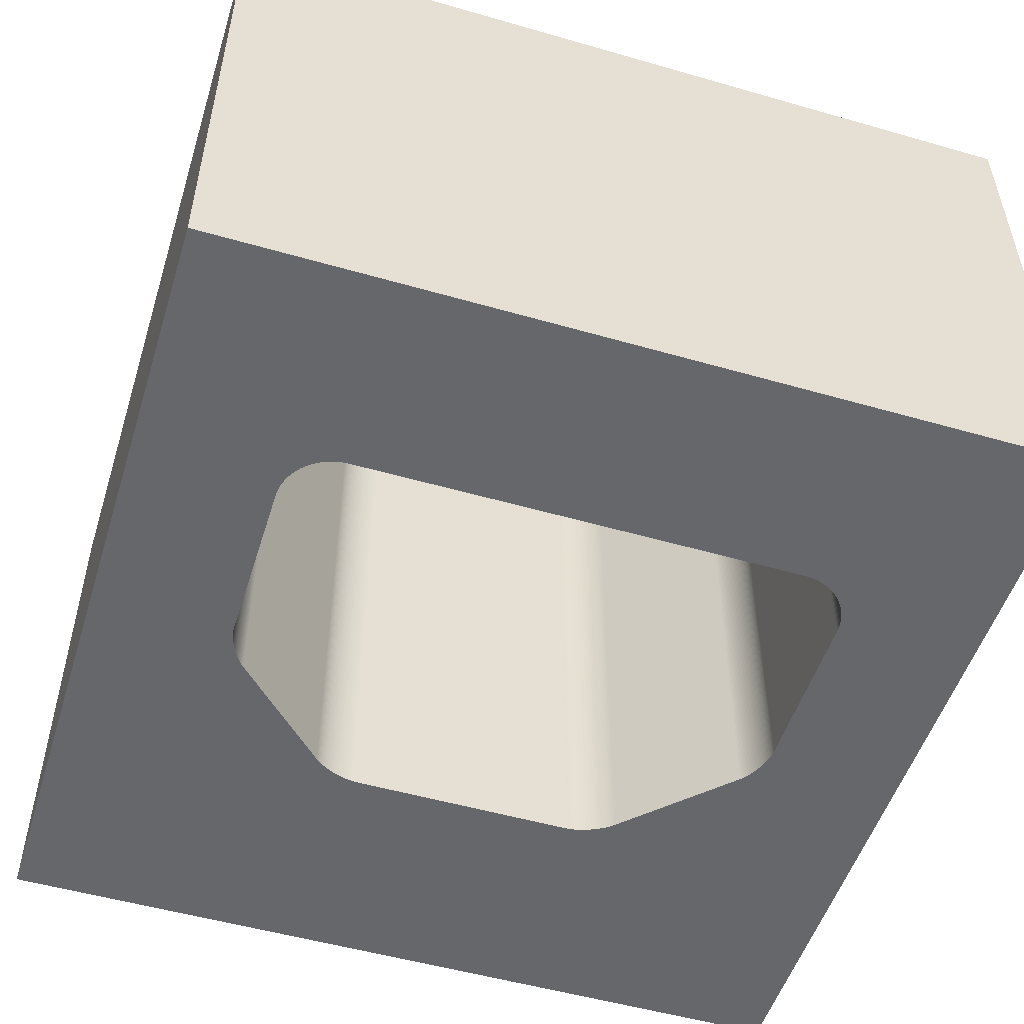
<metadata>
{"format":"obj","ext":"obj","renderer":"f3d","projection":"perspective","resolution":1024,"background":"white","views":[{"elev":-52.0,"azim":-17.3,"up":"+Z"}]}
</metadata>
<code>
o 立方体.007_立方体.033
v -0.015 -0.015 -0.02
v -0.015 -0.015 -0
v -0.015 0.015 -0.02
v -0.015 0.015 -0
v 0.015 -0.015 -0.02
v 0.015 -0.015 -0
v 0.015 0.015 -0.02
v 0.015 0.015 -0
v -0.009269 -0.007335 -0
v -0.009269 -0.007335 -0.02
v -0.009343 -0.007271 -0
v -0.009343 -0.007271 -0.02
v 0.009343 -0.007271 -0
v 0.009343 -0.007271 -0.02
v 0.009111 -0.007452 -0
v 0.009111 -0.007452 -0.02
v -0.009191 -0.007396 -0
v -0.009191 -0.007396 -0.02
v 0.009028 -0.007505 -0
v 0.009028 -0.007505 -0.02
v 0.004321 0.00618 -0
v 0.004321 0.00618 -0.02
v 0.004264 0.00619 -0
v 0.004264 0.00619 -0.02
v 0.004675 0.006092 -0
v 0.004675 0.006092 -0.02
v 0.004615 0.00611 -0
v 0.004615 0.00611 -0.02
v 0.004378 0.006169 -0
v 0.004378 0.006169 -0.02
v 0.004555 0.006127 -0
v 0.004555 0.006127 -0.02
v 0.008855 -0.007597 -0
v 0.008855 -0.007597 -0.02
v -0.009848 -0.006555 -0
v -0.009848 -0.006555 -0.02
v -0.009546 -0.007058 -0
v -0.009546 -0.007058 -0.02
v -0.009414 -0.007203 -0
v -0.009414 -0.007203 -0.02
v 0.008943 -0.007553 -0
v 0.008943 -0.007553 -0.02
v -0.009808 -0.006644 -0
v -0.009808 -0.006644 -0.02
v 0.005089 0.005925 -0
v 0.005089 0.005925 -0.02
v 0.005146 0.005897 -0
v 0.005146 0.005897 -0.02
v 0.004914 0.006004 -0
v 0.004914 0.006004 -0.02
v 0.004973 0.005979 -0
v 0.004973 0.005979 -0.02
v 0.005032 0.005952 -0
v 0.005032 0.005952 -0.02
v -0.009663 -0.0069 -0
v -0.009663 -0.0069 -0.02
v -0.009606 -0.006981 -0
v -0.009606 -0.006981 -0.02
v -0.009482 -0.007132 -0
v -0.009482 -0.007132 -0.02
v 0.004495 0.006143 -0
v 0.004495 0.006143 -0.02
v 0.004437 0.006157 -0
v 0.004437 0.006157 -0.02
v 0.004209 0.006197 -0
v 0.004209 0.006197 -0.02
v -0.009715 -0.006817 -0
v -0.009715 -0.006817 -0.02
v -0.009764 -0.006732 -0
v -0.009764 -0.006732 -0.02
v -0.009111 -0.007452 -0
v -0.009111 -0.007452 -0.02
v 0.004735 0.006072 -0
v 0.004735 0.006072 -0.02
v 0.004795 0.00605 -0
v 0.004795 0.00605 -0.02
v 0.004855 0.006028 -0
v 0.004855 0.006028 -0.02
v -0.009328 0.001882 -0
v -0.009328 0.001882 -0.02
v -0.009293 0.001918 -0
v -0.009293 0.001918 -0.02
v 0.004154 0.006203 -0
v 0.004154 0.006203 -0.02
v 0.00405 0.00621 -0
v 0.00405 0.00621 -0.02
v -0.009362 0.001844 -0
v -0.009362 0.001844 -0.02
v 0.004 0.006211 -0
v 0.004 0.006211 -0.02
v -0.00405 0.00621 -0
v -0.00405 0.00621 -0.02
v -0.004378 0.006169 -0
v -0.004378 0.006169 -0.02
v -0.004735 0.006072 -0
v -0.004735 0.006072 -0.02
v -0.004855 0.006028 -0
v -0.004855 0.006028 -0.02
v -0.004 0.006211 -0
v -0.004 0.006211 -0.02
v -0.004437 0.006157 -0
v -0.004437 0.006157 -0.02
v -0.01 0.000211 -0
v -0.01 0.000211 -0.02
v -0.01 -0.001789 -0.02
v -0.009986 0.000419 -0
v -0.009986 0.000419 -0.02
v -0.009979 0.000475 -0
v -0.009979 0.000475 -0.02
v -0.009999 0.000261 -0
v -0.009999 0.000261 -0.02
v -0.009997 0.000312 -0
v -0.009997 0.000312 -0.02
v -0.009992 0.000365 -0
v -0.009992 0.000365 -0.02
v -0.004615 0.00611 -0
v -0.004615 0.00611 -0.02
v -0.004675 0.006092 -0
v -0.004675 0.006092 -0.02
v -0.004795 0.00605 -0
v -0.004795 0.00605 -0.02
v -0.005707 0.005504 -0
v -0.005707 0.005504 -0.02
v -0.004555 0.006127 -0
v -0.004555 0.006127 -0.02
v -0.01 -0.005789 -0
v -0.01 -0.005789 -0.02
v -0.004495 0.006143 -0
v -0.004495 0.006143 -0.02
v -0.009397 0.001803 -0
v -0.009397 0.001803 -0.02
v 0.00536 0.005774 -0
v 0.00536 0.005774 -0.02
v 0.00541 0.005742 -0
v 0.00541 0.005742 -0.02
v 0.009563 0.001571 -0
v 0.009563 0.001571 -0.02
v 0.009531 0.001621 -0
v 0.009531 0.001621 -0.02
v 0.005309 0.005806 -0
v 0.005309 0.005806 -0.02
v 0.009498 0.00167 -0
v 0.009498 0.00167 -0.02
v 0.009482 -0.007132 -0
v 0.009482 -0.007132 -0.02
v 0.009414 -0.007203 -0
v 0.009414 -0.007203 -0.02
v -0.009883 -0.006463 -0
v -0.009883 -0.006463 -0.02
v 0.008765 -0.007637 -0
v 0.008765 -0.007637 -0.02
v -0.009914 -0.00637 -0
v -0.009914 -0.00637 -0.02
v 0.009431 0.001761 -0
v 0.009431 0.001761 -0.02
v 0.005671 0.005538 -0
v 0.005671 0.005538 -0.02
v 0.005707 0.005504 -0
v 0.005707 0.005504 -0.02
v 0.009465 0.001716 -0
v 0.009465 0.001716 -0.02
v 0.009397 0.001803 -0
v 0.009397 0.001803 -0.02
v 0.009595 0.00152 -0
v 0.009595 0.00152 -0.02
v 0.009686 0.001357 -0
v 0.009686 0.001357 -0.02
v 0.009656 0.001412 -0
v 0.009656 0.001412 -0.02
v 0.009626 0.001466 -0
v 0.009626 0.001466 -0.02
v 0.005459 0.005709 -0
v 0.005459 0.005709 -0.02
v 0.005505 0.005675 -0
v 0.005505 0.005675 -0.02
v 0.009293 0.001918 -0
v 0.009293 0.001918 -0.02
v 0.009328 0.001882 -0
v 0.009328 0.001882 -0.02
v -0.00994 -0.006275 -0
v -0.00994 -0.006275 -0.02
v -0.009962 -0.006179 -0
v -0.009962 -0.006179 -0.02
v 0.008674 -0.007672 -0
v 0.008674 -0.007672 -0.02
v 0.005256 0.005837 -0
v 0.005256 0.005837 -0.02
v 0.005201 0.005867 -0
v 0.005201 0.005867 -0.02
v 0.009362 0.001844 -0
v 0.009362 0.001844 -0.02
v 0.009768 0.001184 -0
v 0.009768 0.001184 -0.02
v 0.009741 0.001242 -0
v 0.009741 0.001242 -0.02
v 0.009714 0.0013 -0
v 0.009714 0.0013 -0.02
v 0.009793 0.001125 -0
v 0.009793 0.001125 -0.02
v 0.009998 -0.005887 -0
v 0.009998 -0.005887 -0.02
v 0.01 -0.005789 -0
v 0.01 -0.005789 -0.02
v 0.009715 -0.006817 -0
v 0.009715 -0.006817 -0.02
v 0.009764 -0.006732 -0
v 0.009764 -0.006732 -0.02
v 0.00999 -0.005985 -0
v 0.00999 -0.005985 -0.02
v 0.009808 -0.006644 -0
v 0.009808 -0.006644 -0.02
v 0.009269 -0.007335 -0
v 0.009269 -0.007335 -0.02
v 0.008098 -0.007787 -0
v 0.008098 -0.007787 -0.02
v 0.008196 -0.00778 -0
v 0.008196 -0.00778 -0.02
v 0.008581 -0.007703 -0
v 0.008581 -0.007703 -0.02
v 0.008293 -0.007768 -0
v 0.008293 -0.007768 -0.02
v 0.009883 -0.006463 -0
v 0.009883 -0.006463 -0.02
v -0.00999 -0.005985 -0
v -0.00999 -0.005985 -0.02
v 0.009848 -0.006555 -0
v 0.009848 -0.006555 -0.02
v 0.009914 -0.00637 -0
v 0.009914 -0.00637 -0.02
v 0.009663 -0.0069 -0
v 0.009663 -0.0069 -0.02
v 0.009546 -0.007058 -0
v 0.009546 -0.007058 -0.02
v 0.009606 -0.006981 -0
v 0.009606 -0.006981 -0.02
v -0.009998 -0.005887 -0
v -0.009998 -0.005887 -0.02
v -0.009978 -0.006083 -0
v -0.009978 -0.006083 -0.02
v -0.008 -0.007789 -0
v -0.008 -0.007789 -0.02
v 0.008 -0.007789 -0
v 0.008 -0.007789 -0.02
v 0.00839 -0.007751 -0
v 0.00839 -0.007751 -0.02
v 0.008486 -0.007729 -0
v 0.008486 -0.007729 -0.02
v 0.009191 -0.007396 -0
v 0.009191 -0.007396 -0.02
v 0.009978 -0.006083 -0
v 0.009978 -0.006083 -0.02
v 0.009962 -0.006179 -0
v 0.009962 -0.006179 -0.02
v 0.00994 -0.006275 -0
v 0.00994 -0.006275 -0.02
v 0.01 0.000211 -0
v 0.01 0.000211 -0.02
v -0.009899 0.000825 -0
v -0.009899 0.000825 -0.02
v -0.009917 0.000766 -0
v -0.009917 0.000766 -0.02
v -0.009656 0.001412 -0
v -0.009656 0.001412 -0.02
v -0.009686 0.001357 -0
v -0.009686 0.001357 -0.02
v -0.009881 0.000886 -0
v -0.009881 0.000886 -0.02
v -0.009714 0.0013 -0
v -0.009714 0.0013 -0.02
v 0.004101 0.006207 -0
v 0.004101 0.006207 -0.02
v -0.004321 0.00618 -0
v -0.004321 0.00618 -0.02
v -0.004101 0.006207 -0
v -0.004101 0.006207 -0.02
v -0.004264 0.00619 -0
v -0.004264 0.00619 -0.02
v -0.009768 0.001184 -0
v -0.009768 0.001184 -0.02
v -0.009959 0.000589 -0
v -0.009959 0.000589 -0.02
v -0.009741 0.001242 -0
v -0.009741 0.001242 -0.02
v -0.009793 0.001125 -0
v -0.009793 0.001125 -0.02
v -0.009626 0.001466 -0
v -0.009626 0.001466 -0.02
v -0.009531 0.001621 -0
v -0.009531 0.001621 -0.02
v -0.009563 0.001571 -0
v -0.009563 0.001571 -0.02
v -0.009595 0.00152 -0
v -0.009595 0.00152 -0.02
v -0.009932 0.000706 -0
v -0.009932 0.000706 -0.02
v -0.009946 0.000647 -0
v -0.009946 0.000647 -0.02
v -0.00997 0.000532 -0
v -0.00997 0.000532 -0.02
v -0.004209 0.006197 -0
v -0.004209 0.006197 -0.02
v -0.004154 0.006203 -0
v -0.004154 0.006203 -0.02
v -0.009861 0.000946 -0
v -0.009861 0.000946 -0.02
v -0.009839 0.001006 -0
v -0.009839 0.001006 -0.02
v -0.009817 0.001066 -0
v -0.009817 0.001066 -0.02
v -0.009431 0.001761 -0
v -0.009431 0.001761 -0.02
v -0.009465 0.001716 -0
v -0.009465 0.001716 -0.02
v -0.009498 0.00167 -0
v -0.009498 0.00167 -0.02
v -0.008581 -0.007703 -0
v -0.008581 -0.007703 -0.02
v -0.008674 -0.007672 -0
v -0.008674 -0.007672 -0.02
v 0.009986 0.000419 -0
v 0.009986 0.000419 -0.02
v 0.009992 0.000365 -0
v 0.009992 0.000365 -0.02
v -0.008486 -0.007729 -0
v -0.008486 -0.007729 -0.02
v 0.009997 0.000312 -0
v 0.009997 0.000312 -0.02
v 0.005593 0.005607 -0
v 0.005593 0.005607 -0.02
v 0.005633 0.005573 -0
v 0.005633 0.005573 -0.02
v 0.009881 0.000886 -0
v 0.009881 0.000886 -0.02
v 0.009861 0.000946 -0
v 0.009861 0.000946 -0.02
v 0.00555 0.005642 -0
v 0.00555 0.005642 -0.02
v 0.009839 0.001006 -0
v 0.009839 0.001006 -0.02
v -0.008943 -0.007553 -0
v -0.008943 -0.007553 -0.02
v 0.009999 0.000261 -0
v 0.009999 0.000261 -0.02
v -0.008098 -0.007787 -0
v -0.008098 -0.007787 -0.02
v 0.009979 0.000475 -0
v 0.009979 0.000475 -0.02
v 0.009946 0.000647 -0
v 0.009946 0.000647 -0.02
v 0.009959 0.000589 -0
v 0.009959 0.000589 -0.02
v 0.00997 0.000532 -0
v 0.00997 0.000532 -0.02
v -0.008765 -0.007637 -0
v -0.008765 -0.007637 -0.02
v -0.008855 -0.007597 -0
v -0.008855 -0.007597 -0.02
v -0.009028 -0.007505 -0
v -0.009028 -0.007505 -0.02
v 0.009817 0.001066 -0
v 0.009817 0.001066 -0.02
v -0.00839 -0.007751 -0
v -0.00839 -0.007751 -0.02
v -0.008293 -0.007768 -0
v -0.008293 -0.007768 -0.02
v -0.008196 -0.00778 -0
v -0.008196 -0.00778 -0.02
v 0.009899 0.000825 -0
v 0.009899 0.000825 -0.02
v 0.009917 0.000766 -0
v 0.009917 0.000766 -0.02
v 0.009932 0.000706 -0
v 0.009932 0.000706 -0.02
v -0.005201 0.005867 -0
v -0.005201 0.005867 -0.02
v -0.005146 0.005897 -0
v -0.005146 0.005897 -0.02
v -0.00541 0.005742 -0
v -0.00541 0.005742 -0.02
v -0.005256 0.005837 -0
v -0.005256 0.005837 -0.02
v -0.005032 0.005952 -0
v -0.005032 0.005952 -0.02
v -0.005459 0.005709 -0
v -0.005459 0.005709 -0.02
v -0.005089 0.005925 -0
v -0.005089 0.005925 -0.02
v -0.005505 0.005675 -0
v -0.005505 0.005675 -0.02
v -0.005633 0.005573 -0
v -0.005633 0.005573 -0.02
v -0.005671 0.005538 -0
v -0.005671 0.005538 -0.02
v -0.005309 0.005806 -0
v -0.005309 0.005806 -0.02
v -0.005593 0.005607 -0
v -0.005593 0.005607 -0.02
v -0.004973 0.005979 -0
v -0.004973 0.005979 -0.02
v -0.00555 0.005642 -0
v -0.00555 0.005642 -0.02
v -0.004914 0.006004 -0
v -0.004914 0.006004 -0.02
v -0.00536 0.005774 -0
v -0.00536 0.005774 -0.02
f 2 3 1
f 4 7 3
f 8 5 7
f 6 1 5
f 3 90 100
f 242 240 6
f 58 55 57
f 395 380 394
f 329 330 328
f 185 218 184
f 10 11 9
f 321 322 320
f 52 53 51
f 221 216 220
f 16 19 15
f 275 91 274
f 42 33 41
f 76 77 75
f 14 212 13
f 239 224 238
f 119 116 118
f 96 118 95
f 308 307 309
f 282 279 283
f 202 257 203
f 1 241 243
f 20 41 19
f 213 248 212
f 277 300 276
f 36 148 35
f 46 47 45
f 341 358 340
f 235 232 234
f 361 338 360
f 245 220 244
f 227 210 226
f 298 109 299
f 30 63 29
f 169 166 168
f 335 332 334
f 191 162 190
f 173 174 172
f 365 362 364
f 66 23 65
f 381 374 380
f 187 140 186
f 24 21 23
f 145 146 144
f 377 386 376
f 179 190 178
f 369 370 368
f 189 186 188
f 151 184 150
f 155 160 154
f 292 287 293
f 255 228 254
f 273 276 272
f 284 309 285
f 288 291 289
f 333 368 332
f 403 97 402
f 290 293 291
f 114 113 115
f 373 348 372
f 153 180 152
f 217 214 216
f 229 222 228
f 203 200 202
f 383 398 382
f 268 283 269
f 163 154 162
f 215 242 214
f 32 27 31
f 266 259 267
f 251 252 250
f 260 295 261
f 219 246 218
f 294 297 295
f 345 366 344
f 181 182 180
f 323 326 322
f 64 61 63
f 351 352 350
f 89 100 90
f 177 178 176
f 143 138 142
f 237 126 236
f 310 313 311
f 371 372 370
f 28 25 27
f 349 350 348
f 278 285 279
f 84 65 83
f 401 388 400
f 141 132 140
f 176 159 177
f 161 142 160
f 157 158 156
f 126 127 105
f 149 152 148
f 379 404 378
f 331 156 330
f 195 192 194
f 129 101 128
f 209 250 208
f 325 316 324
f 207 204 206
f 205 230 204
f 339 334 338
f 139 136 138
f 271 83 270
f 375 376 374
f 247 244 246
f 112 111 113
f 183 238 182
f 165 170 164
f 117 124 116
f 327 342 326
f 399 402 398
f 343 256 342
f 26 73 25
f 133 134 132
f 387 382 386
f 68 69 67
f 167 196 166
f 60 37 59
f 211 206 210
f 193 198 192
f 50 51 49
f 385 378 384
f 110 104 111
f 223 226 222
f 99 89 4
f 353 346 352
f 72 17 71
f 393 390 392
f 253 254 252
f 102 93 101
f 231 234 230
f 359 71 358
f 70 43 69
f 130 311 131
f 199 360 198
f 98 120 97
f 240 243 241
f 264 269 265
f 367 364 366
f 79 88 80
f 312 315 313
f 48 188 47
f 92 99 91
f 87 131 88
f 201 208 200
f 108 107 109
f 357 340 356
f 81 80 82
f 12 39 11
f 397 400 396
f 241 344 240
f 262 265 263
f 90 85 89
f 62 31 61
f 74 75 73
f 44 35 43
f 137 164 136
f 86 270 85
f 301 302 300
f 347 320 346
f 303 274 302
f 122 82 123
f 78 49 77
f 389 384 388
f 22 29 21
f 363 324 362
f 18 9 17
f 233 144 232
f 34 150 33
f 38 57 37
f 171 168 170
f 304 267 305
f 106 115 107
f 286 263 287
f 337 328 336
f 125 128 124
f 296 281 297
f 54 45 53
f 306 305 307
f 56 67 55
f 94 272 93
f 391 396 390
f 175 336 174
f 317 318 316
f 319 354 318
f 405 394 404
f 355 356 354
f 314 289 315
f 197 194 196
f 249 15 248
f 258 261 259
f 121 95 120
f 147 13 146
f 123 392 122
f 135 172 134
f 280 299 281
f 40 59 39
f 225 236 224
f 2 4 3
f 4 8 7
f 8 6 5
f 6 2 1
f 7 5 257
f 5 203 257
f 105 1 104
f 1 3 104
f 7 257 343
f 7 343 327
f 111 104 3
f 113 111 3
f 7 327 323
f 7 323 321
f 115 113 3
f 107 115 3
f 7 321 347
f 7 347 353
f 109 107 3
f 299 109 3
f 7 353 351
f 7 351 349
f 281 299 3
f 297 281 3
f 7 349 373
f 7 373 371
f 295 297 3
f 261 295 3
f 7 371 369
f 7 369 333
f 259 261 3
f 267 259 3
f 7 333 335
f 7 335 339
f 305 267 3
f 307 305 3
f 7 339 361
f 7 361 199
f 309 307 3
f 285 309 3
f 7 199 193
f 7 193 195
f 279 285 3
f 283 279 3
f 7 195 197
f 7 197 167
f 269 283 3
f 265 269 3
f 7 167 169
f 7 169 171
f 263 265 3
f 287 263 3
f 7 171 165
f 7 165 137
f 293 287 3
f 291 293 3
f 7 137 139
f 7 139 143
f 289 291 3
f 315 289 3
f 7 143 161
f 7 161 155
f 313 315 3
f 311 313 3
f 7 155 163
f 7 163 191
f 131 311 3
f 88 131 3
f 7 191 179
f 7 179 177
f 80 88 3
f 82 80 3
f 7 177 159
f 7 159 157
f 123 82 3
f 393 123 3
f 7 157 331
f 7 331 329
f 391 393 3
f 397 391 3
f 7 329 337
f 7 337 175
f 401 397 3
f 389 401 3
f 7 175 173
f 7 173 135
f 385 389 3
f 379 385 3
f 7 135 133
f 7 133 141
f 405 379 3
f 395 405 3
f 7 141 187
f 7 187 189
f 381 395 3
f 375 381 3
f 7 189 48
f 7 48 46
f 377 375 3
f 387 377 3
f 7 46 54
f 7 54 52
f 383 387 3
f 399 383 3
f 3 7 90
f 7 52 50
f 7 50 78
f 403 399 3
f 98 403 3
f 7 78 76
f 7 76 74
f 121 98 3
f 96 121 3
f 7 74 26
f 7 26 28
f 119 96 3
f 117 119 3
f 7 28 32
f 7 32 62
f 125 117 3
f 129 125 3
f 7 62 64
f 7 64 30
f 102 129 3
f 94 102 3
f 7 30 22
f 7 22 24
f 273 94 3
f 277 273 3
f 7 24 66
f 7 66 84
f 301 277 3
f 303 301 3
f 7 84 271
f 7 271 86
f 275 303 3
f 92 275 3
f 7 86 90
f 100 92 3
f 6 8 256
f 6 256 202
f 236 126 2
f 224 236 2
f 6 202 200
f 6 200 208
f 238 224 2
f 182 238 2
f 6 208 250
f 6 250 252
f 180 182 2
f 152 180 2
f 6 252 254
f 6 254 228
f 148 152 2
f 35 148 2
f 6 228 222
f 6 222 226
f 43 35 2
f 69 43 2
f 6 226 210
f 6 210 206
f 67 69 2
f 55 67 2
f 6 206 204
f 6 204 230
f 57 55 2
f 37 57 2
f 6 230 234
f 6 234 232
f 59 37 2
f 39 59 2
f 6 232 144
f 6 144 146
f 11 39 2
f 9 11 2
f 6 146 13
f 6 13 212
f 17 9 2
f 71 17 2
f 6 212 248
f 6 248 15
f 358 71 2
f 340 358 2
f 6 15 19
f 6 19 41
f 356 340 2
f 354 356 2
f 6 41 33
f 6 33 150
f 318 354 2
f 316 318 2
f 6 150 184
f 6 184 218
f 316 2 324
f 2 6 240
f 324 2 362
f 362 2 364
f 6 218 246
f 6 246 244
f 364 2 366
f 366 2 344
f 6 244 220
f 6 220 216
f 344 2 240
f 6 216 214
f 6 214 242
f 58 56 55
f 395 381 380
f 329 331 330
f 185 219 218
f 10 12 11
f 321 323 322
f 52 54 53
f 221 217 216
f 16 20 19
f 275 92 91
f 42 34 33
f 76 78 77
f 14 213 212
f 239 225 224
f 119 117 116
f 96 119 118
f 308 306 307
f 282 278 279
f 202 256 257
f 1 105 127
f 1 127 237
f 201 203 5
f 209 201 5
f 1 237 225
f 1 225 239
f 251 209 5
f 253 251 5
f 1 239 183
f 1 183 181
f 255 253 5
f 229 255 5
f 1 181 153
f 1 153 149
f 223 229 5
f 227 223 5
f 1 149 36
f 1 36 44
f 211 227 5
f 207 211 5
f 1 44 70
f 1 70 68
f 205 207 5
f 231 205 5
f 1 68 56
f 1 56 58
f 235 231 5
f 233 235 5
f 1 58 38
f 1 38 60
f 145 233 5
f 147 145 5
f 1 60 40
f 1 40 12
f 14 147 5
f 213 14 5
f 1 12 10
f 1 10 18
f 249 213 5
f 16 249 5
f 1 18 72
f 1 72 359
f 20 16 5
f 42 20 5
f 1 359 341
f 1 341 357
f 34 42 5
f 151 34 5
f 1 357 355
f 1 355 319
f 185 151 5
f 219 185 5
f 1 319 317
f 1 317 325
f 219 5 247
f 5 1 243
f 247 5 245
f 245 5 221
f 1 325 363
f 1 363 365
f 221 5 217
f 217 5 215
f 1 365 367
f 1 367 345
f 215 5 243
f 1 345 241
f 20 42 41
f 213 249 248
f 277 301 300
f 36 149 148
f 46 48 47
f 341 359 358
f 235 233 232
f 361 339 338
f 245 221 220
f 227 211 210
f 298 108 109
f 30 64 63
f 169 167 166
f 335 333 332
f 191 163 162
f 173 175 174
f 365 363 362
f 66 24 23
f 381 375 374
f 187 141 140
f 24 22 21
f 145 147 146
f 377 387 386
f 179 191 190
f 369 371 370
f 189 187 186
f 151 185 184
f 155 161 160
f 292 286 287
f 255 229 228
f 273 277 276
f 284 308 309
f 288 290 291
f 333 369 368
f 403 98 97
f 290 292 293
f 114 112 113
f 373 349 348
f 153 181 180
f 217 215 214
f 229 223 222
f 203 201 200
f 383 399 398
f 268 282 283
f 163 155 154
f 215 243 242
f 32 28 27
f 266 258 259
f 251 253 252
f 260 294 295
f 219 247 246
f 294 296 297
f 345 367 366
f 181 183 182
f 323 327 326
f 64 62 61
f 351 353 352
f 89 99 100
f 177 179 178
f 143 139 138
f 237 127 126
f 310 312 313
f 371 373 372
f 28 26 25
f 349 351 350
f 278 284 285
f 84 66 65
f 401 389 388
f 141 133 132
f 176 158 159
f 161 143 142
f 157 159 158
f 105 104 103
f 103 126 105
f 149 153 152
f 379 405 404
f 331 157 156
f 195 193 192
f 129 102 101
f 209 251 250
f 325 317 316
f 207 205 204
f 205 231 230
f 339 335 334
f 139 137 136
f 271 84 83
f 375 377 376
f 247 245 244
f 112 110 111
f 183 239 238
f 165 171 170
f 117 125 124
f 327 343 342
f 399 403 402
f 343 257 256
f 26 74 73
f 133 135 134
f 387 383 382
f 68 70 69
f 167 197 196
f 60 38 37
f 211 207 206
f 193 199 198
f 50 52 51
f 385 379 378
f 110 103 104
f 223 227 226
f 4 2 103
f 2 126 103
f 342 256 8
f 326 342 8
f 4 103 110
f 4 110 112
f 322 326 8
f 320 322 8
f 4 112 114
f 4 114 106
f 346 320 8
f 352 346 8
f 4 106 108
f 4 108 298
f 350 352 8
f 348 350 8
f 4 298 280
f 4 280 296
f 372 348 8
f 370 372 8
f 4 296 294
f 4 294 260
f 368 370 8
f 332 368 8
f 4 260 258
f 4 258 266
f 334 332 8
f 338 334 8
f 4 266 304
f 4 304 306
f 360 338 8
f 198 360 8
f 4 306 308
f 4 308 284
f 192 198 8
f 194 192 8
f 4 284 278
f 4 278 282
f 196 194 8
f 166 196 8
f 4 282 268
f 4 268 264
f 168 166 8
f 170 168 8
f 4 264 262
f 4 262 286
f 164 170 8
f 136 164 8
f 4 286 292
f 4 292 290
f 138 136 8
f 142 138 8
f 4 290 288
f 4 288 314
f 160 142 8
f 154 160 8
f 4 314 312
f 4 312 310
f 162 154 8
f 190 162 8
f 4 310 130
f 4 130 87
f 178 190 8
f 176 178 8
f 4 87 79
f 4 79 81
f 158 176 8
f 156 158 8
f 4 81 122
f 4 122 392
f 330 156 8
f 328 330 8
f 4 392 390
f 4 390 396
f 336 328 8
f 174 336 8
f 4 396 400
f 4 400 388
f 172 174 8
f 134 172 8
f 4 388 384
f 4 384 378
f 132 134 8
f 140 132 8
f 4 378 404
f 4 404 394
f 186 140 8
f 188 186 8
f 4 394 380
f 4 380 374
f 47 188 8
f 45 47 8
f 4 374 376
f 4 376 386
f 53 45 8
f 51 53 8
f 4 386 382
f 4 382 398
f 51 8 49
f 8 4 89
f 49 8 77
f 77 8 75
f 4 398 402
f 4 402 97
f 75 8 73
f 73 8 25
f 4 97 120
f 4 120 95
f 25 8 27
f 27 8 31
f 4 95 118
f 4 118 116
f 31 8 61
f 61 8 63
f 4 116 124
f 4 124 128
f 63 8 29
f 29 8 21
f 4 128 101
f 4 101 93
f 21 8 23
f 23 8 65
f 4 93 272
f 4 272 276
f 65 8 83
f 83 8 270
f 4 276 300
f 4 300 302
f 270 8 85
f 85 8 89
f 4 302 274
f 4 274 91
f 4 91 99
f 353 347 346
f 72 18 17
f 393 391 390
f 253 255 254
f 102 94 93
f 231 235 234
f 359 72 71
f 70 44 43
f 130 310 311
f 199 361 360
f 98 121 120
f 240 242 243
f 264 268 269
f 367 365 364
f 79 87 88
f 312 314 315
f 48 189 188
f 92 100 99
f 87 130 131
f 201 209 208
f 108 106 107
f 357 341 340
f 81 79 80
f 12 40 39
f 397 401 400
f 241 345 344
f 262 264 265
f 90 86 85
f 62 32 31
f 74 76 75
f 44 36 35
f 137 165 164
f 86 271 270
f 301 303 302
f 347 321 320
f 303 275 274
f 122 81 82
f 78 50 49
f 389 385 384
f 22 30 29
f 363 325 324
f 18 10 9
f 233 145 144
f 34 151 150
f 38 58 57
f 171 169 168
f 304 266 267
f 106 114 115
f 286 262 263
f 337 329 328
f 125 129 128
f 296 280 281
f 54 46 45
f 306 304 305
f 56 68 67
f 94 273 272
f 391 397 396
f 175 337 336
f 317 319 318
f 319 355 354
f 405 395 394
f 355 357 356
f 314 288 289
f 197 195 194
f 249 16 15
f 258 260 261
f 121 96 95
f 147 14 13
f 123 393 392
f 135 173 172
f 280 298 299
f 40 60 59
f 225 237 236

</code>
